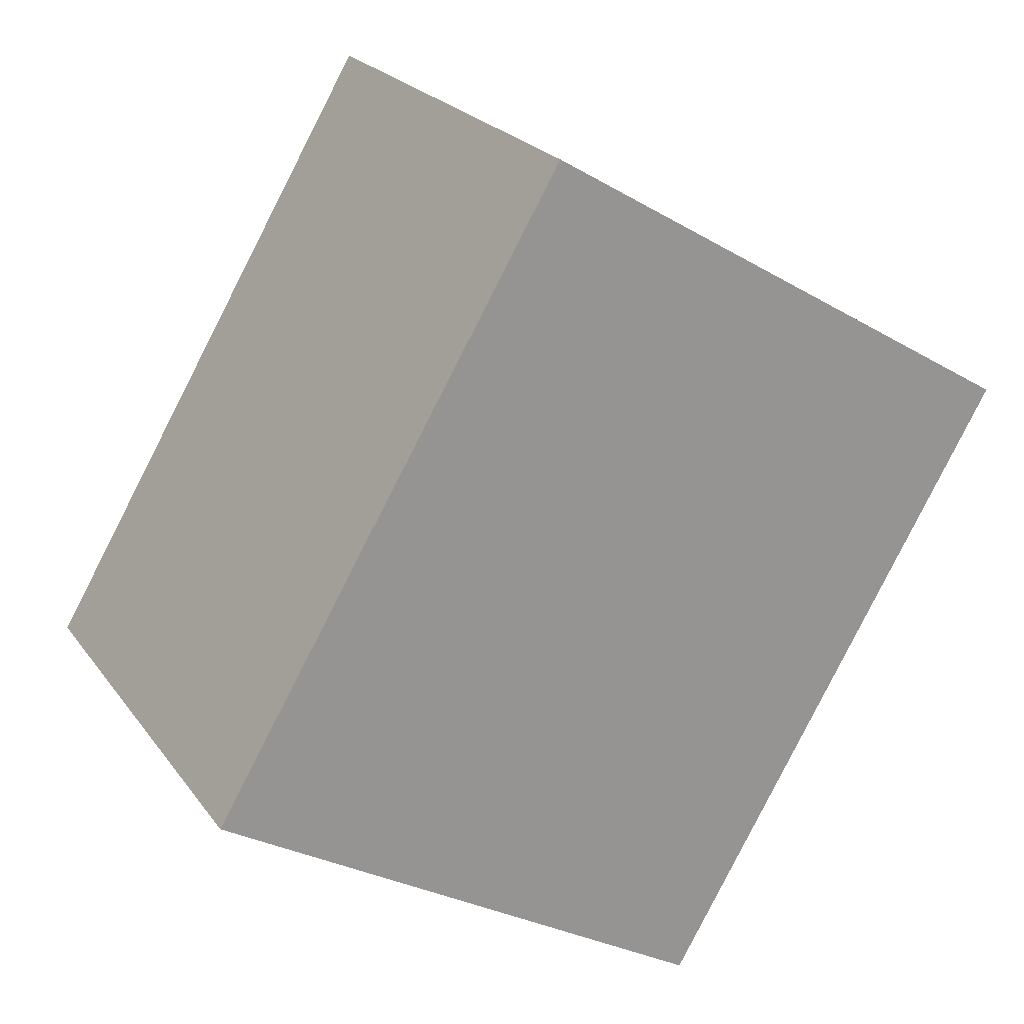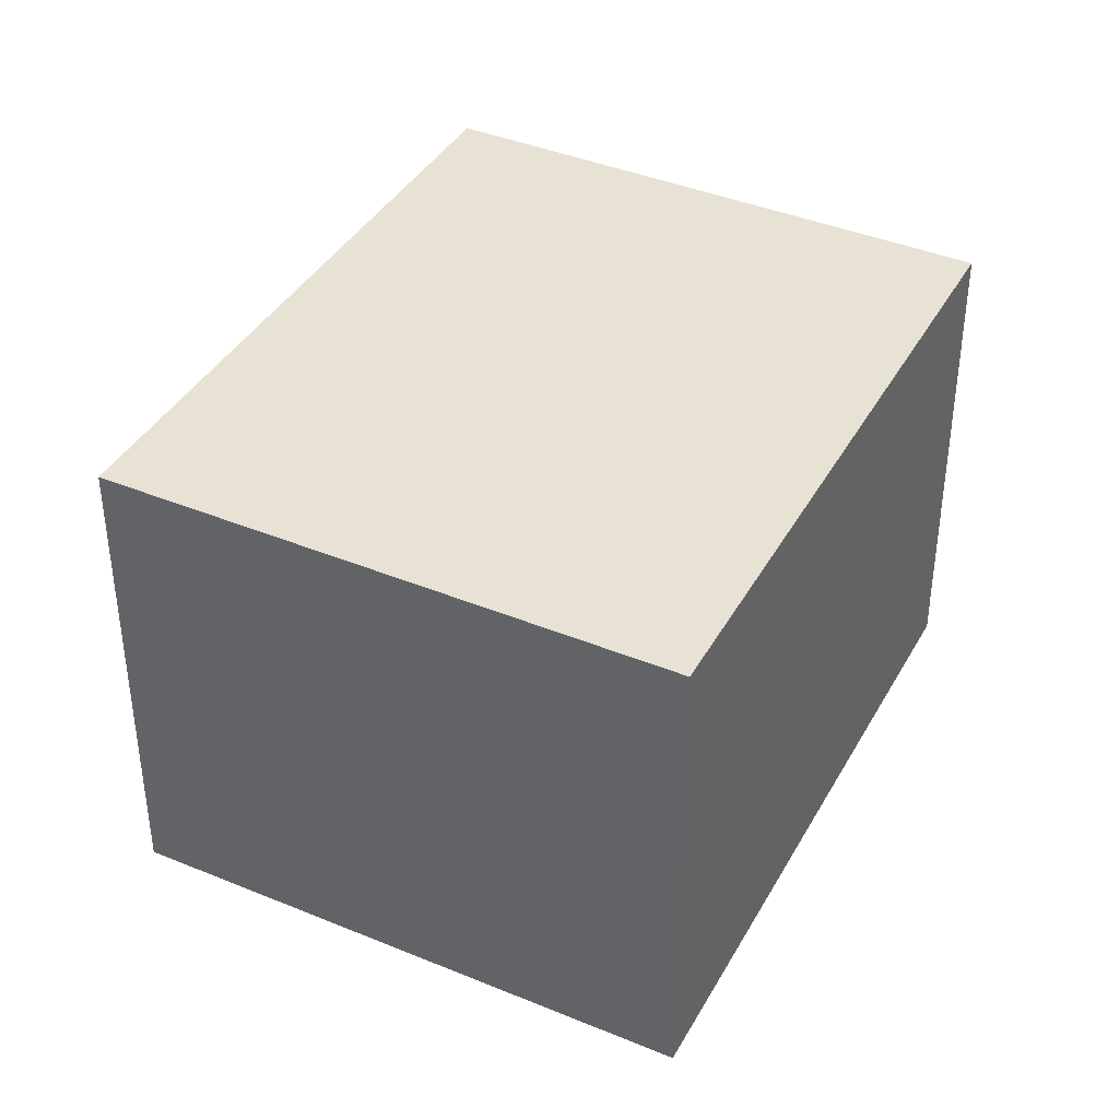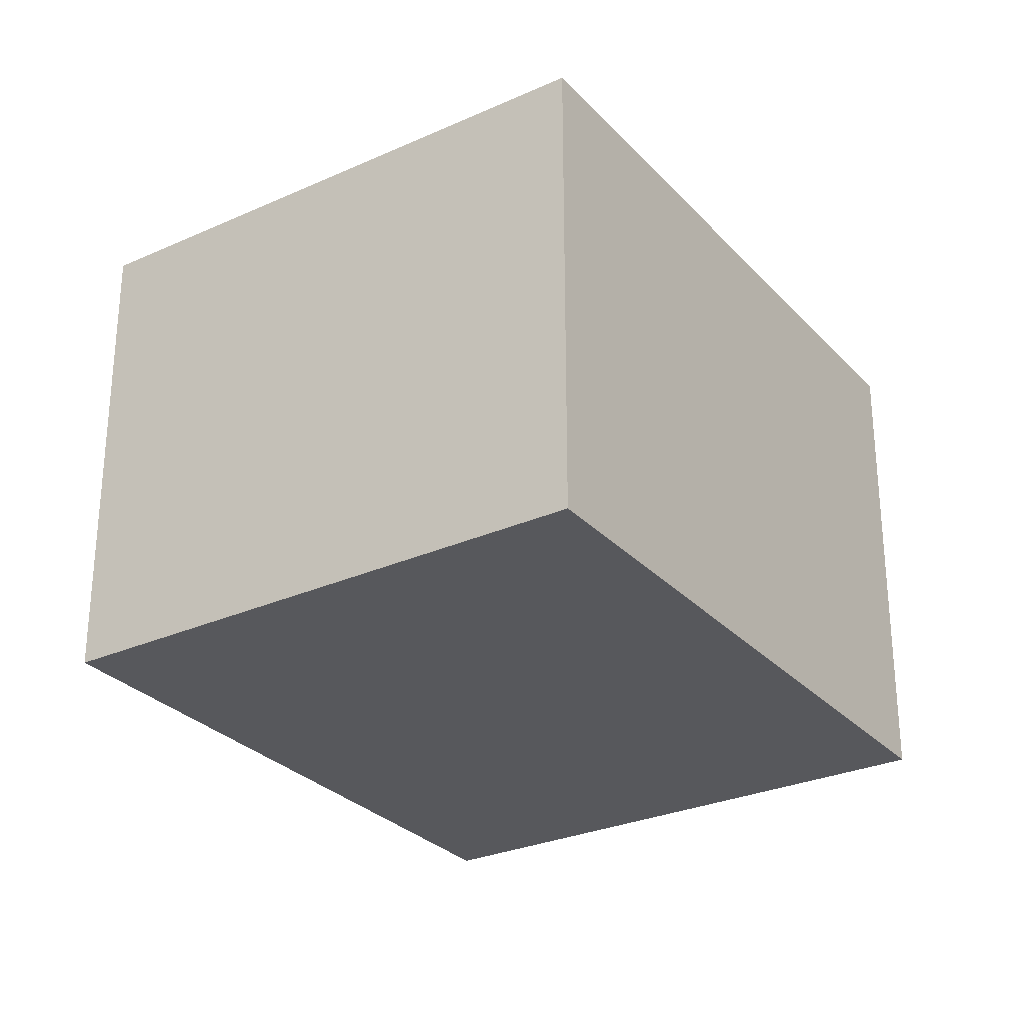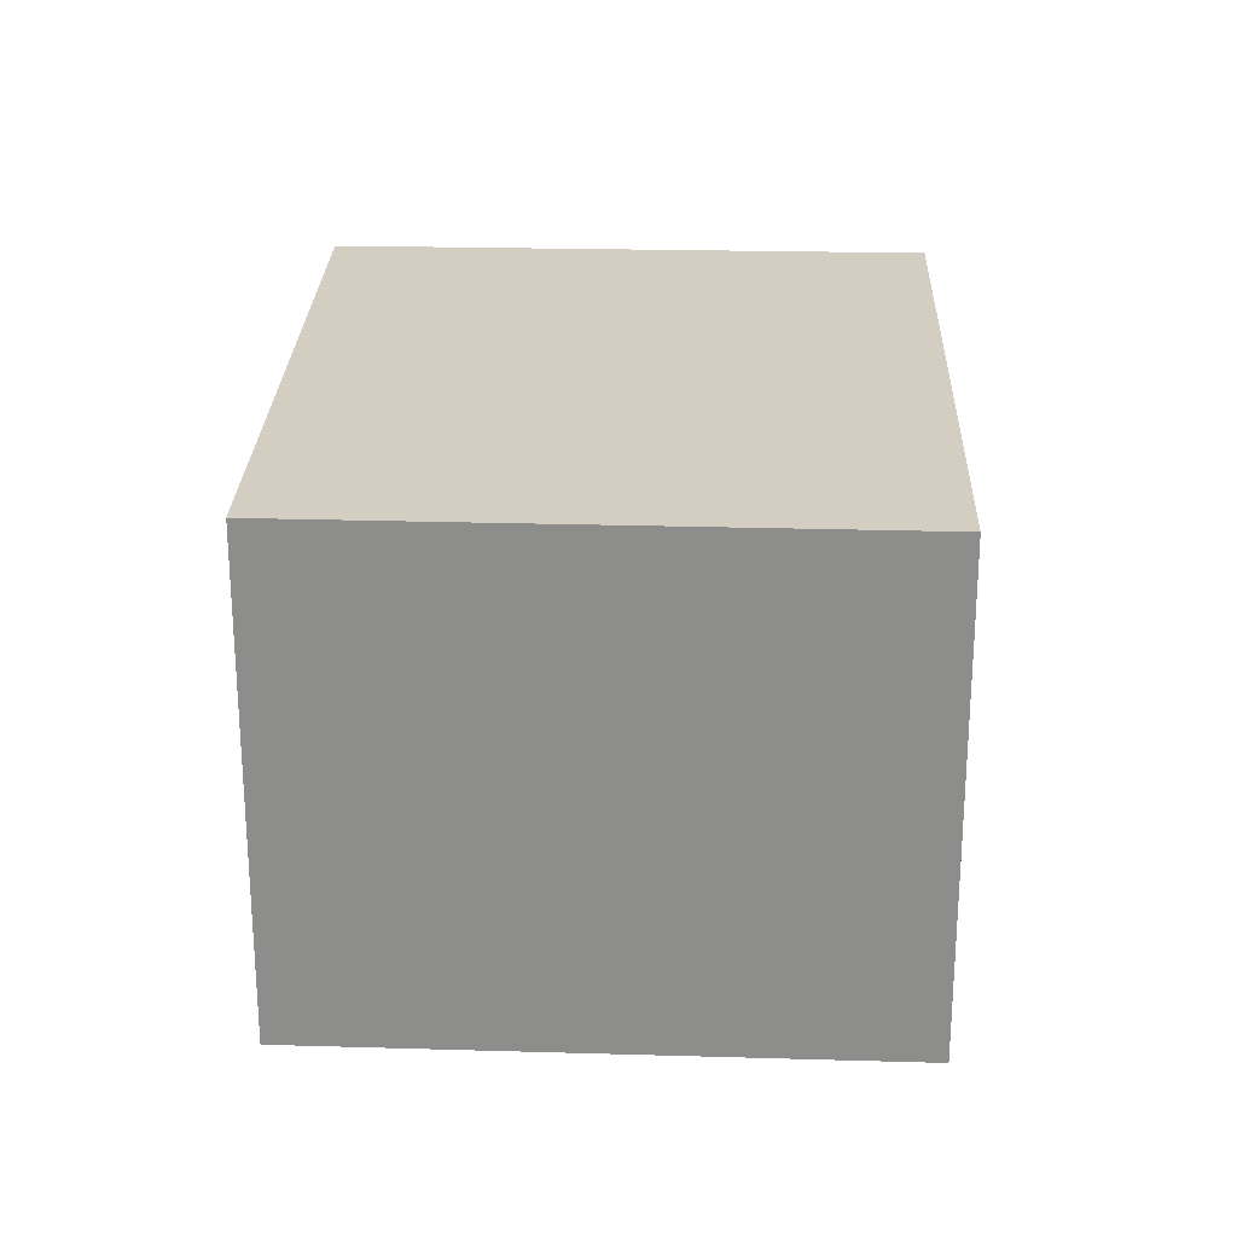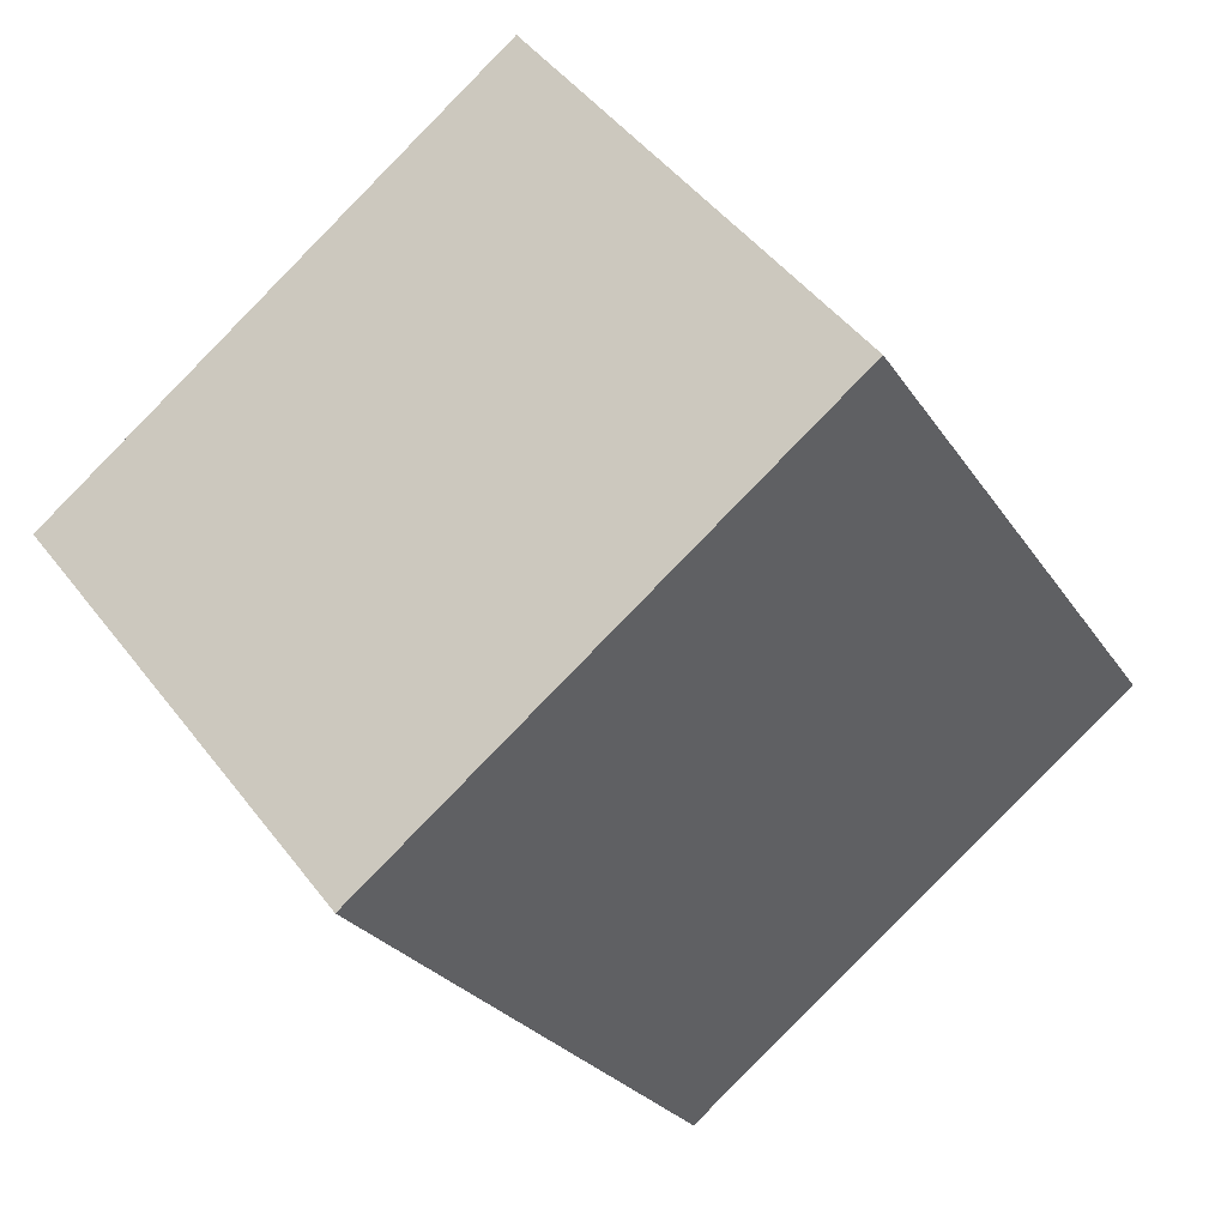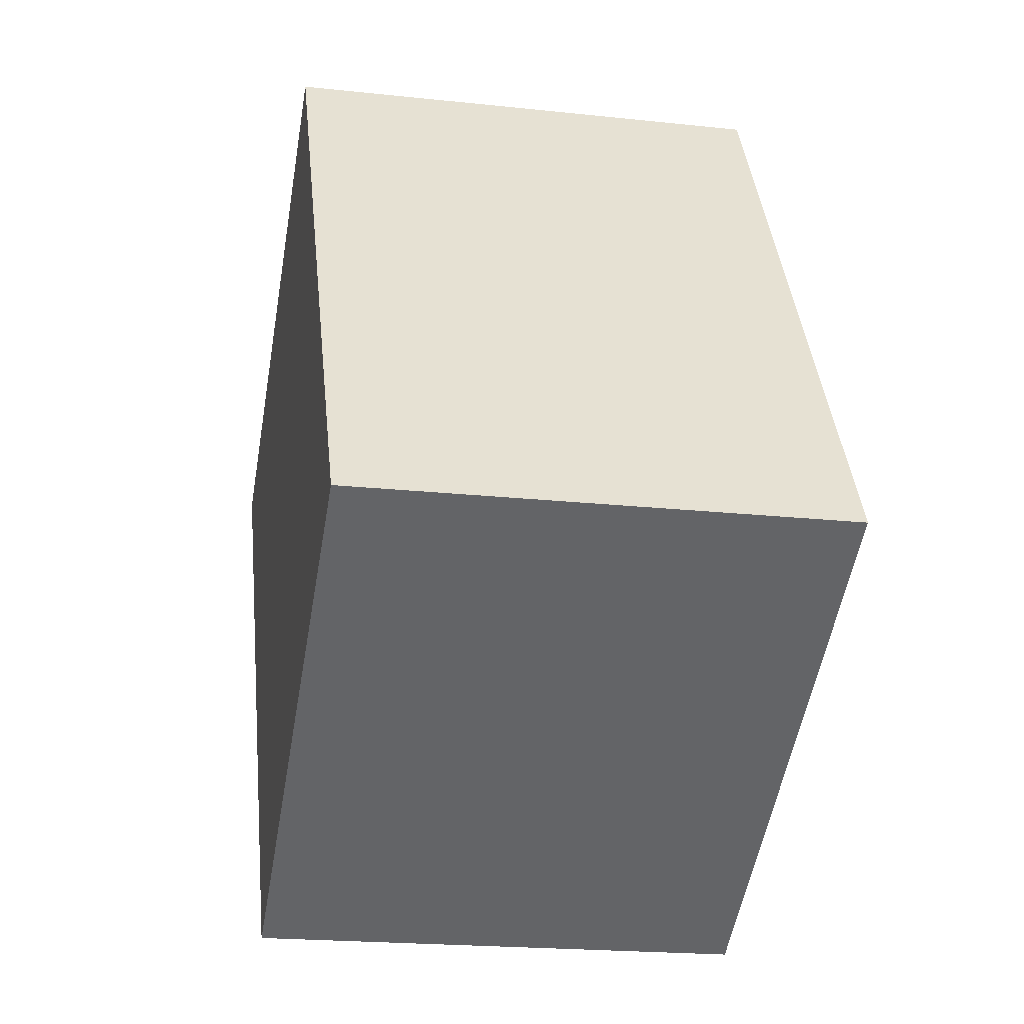
<metadata>
{"format":"obj","ext":"obj","renderer":"f3d","projection":"perspective","resolution":1024,"background":"white","views":[{"elev":22.9,"azim":153.5,"up":"+Z"},{"elev":39.7,"azim":176.4,"up":"+Y"},{"elev":-28.6,"azim":2.9,"up":"+Y"},{"elev":25.2,"azim":-28.4,"up":"+Y"},{"elev":47.1,"azim":-35.2,"up":"+Z"},{"elev":-20.6,"azim":78.9,"up":"+Z"}]}
</metadata>
<code>
v  0 8.887 5.442e-16
v  15.58 8.887 -5.455
v  6.348 8.887 -10.93
v  9.115 8.887 5.501
v  6.348 6.695e-16 -10.93
v  0 0 0
v  9.115 -3.368e-16 5.501
v  15.58 3.34e-16 -5.455
g defaultobject
f 1 2 3
f 2 1 4
f 5 1 3
f 1 5 6
f 6 4 1
f 4 6 7
f 7 2 4
f 2 7 8
f 8 3 2
f 3 8 5
f 8 6 5
f 6 8 7

</code>
